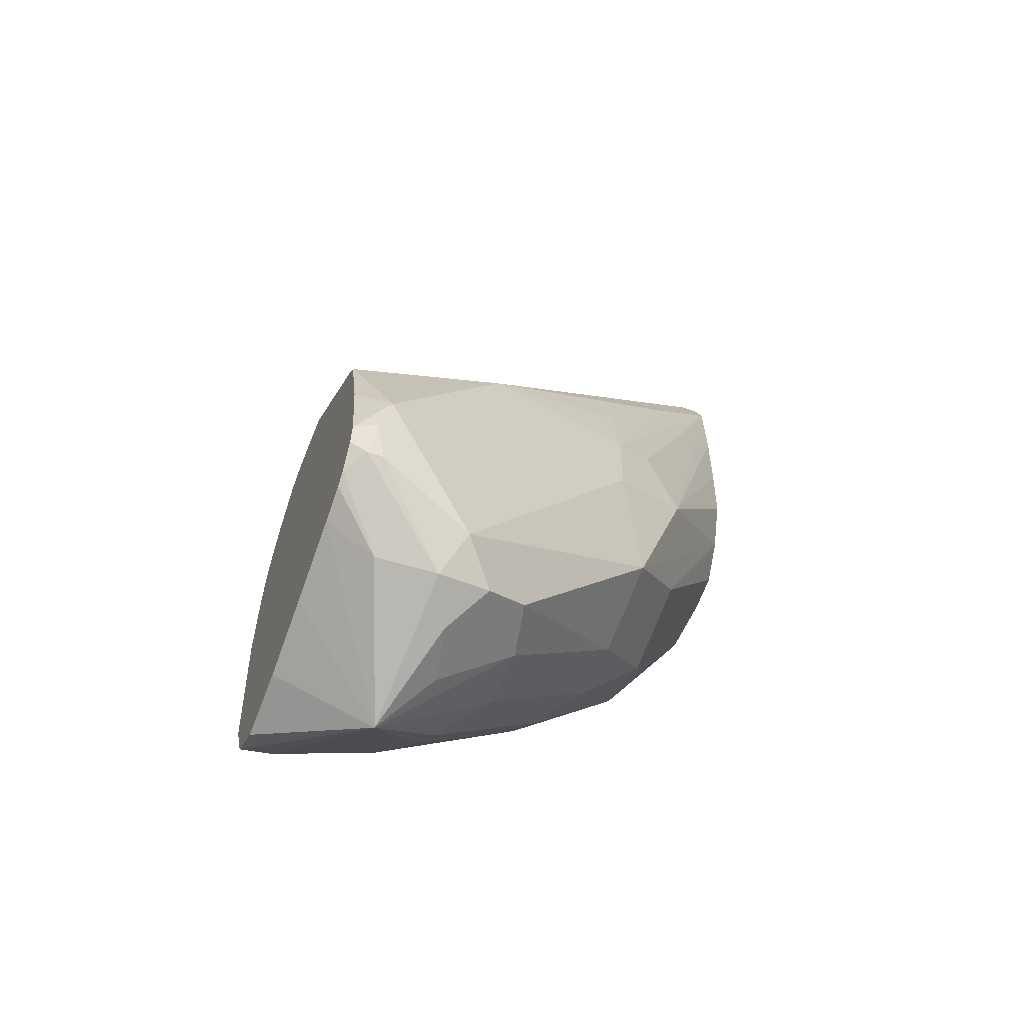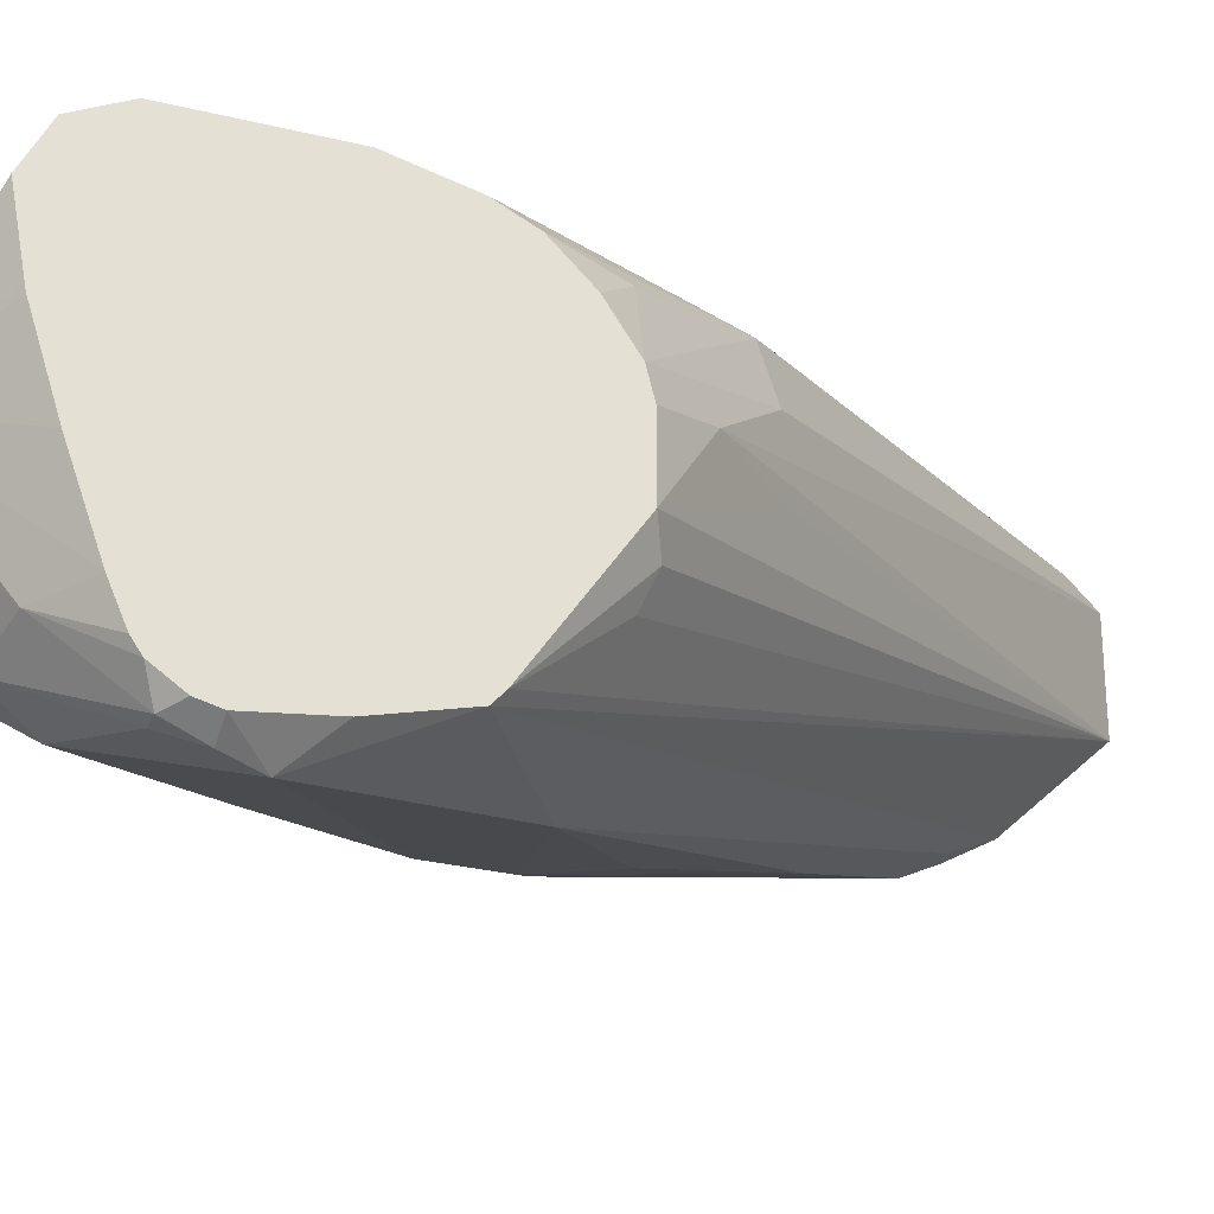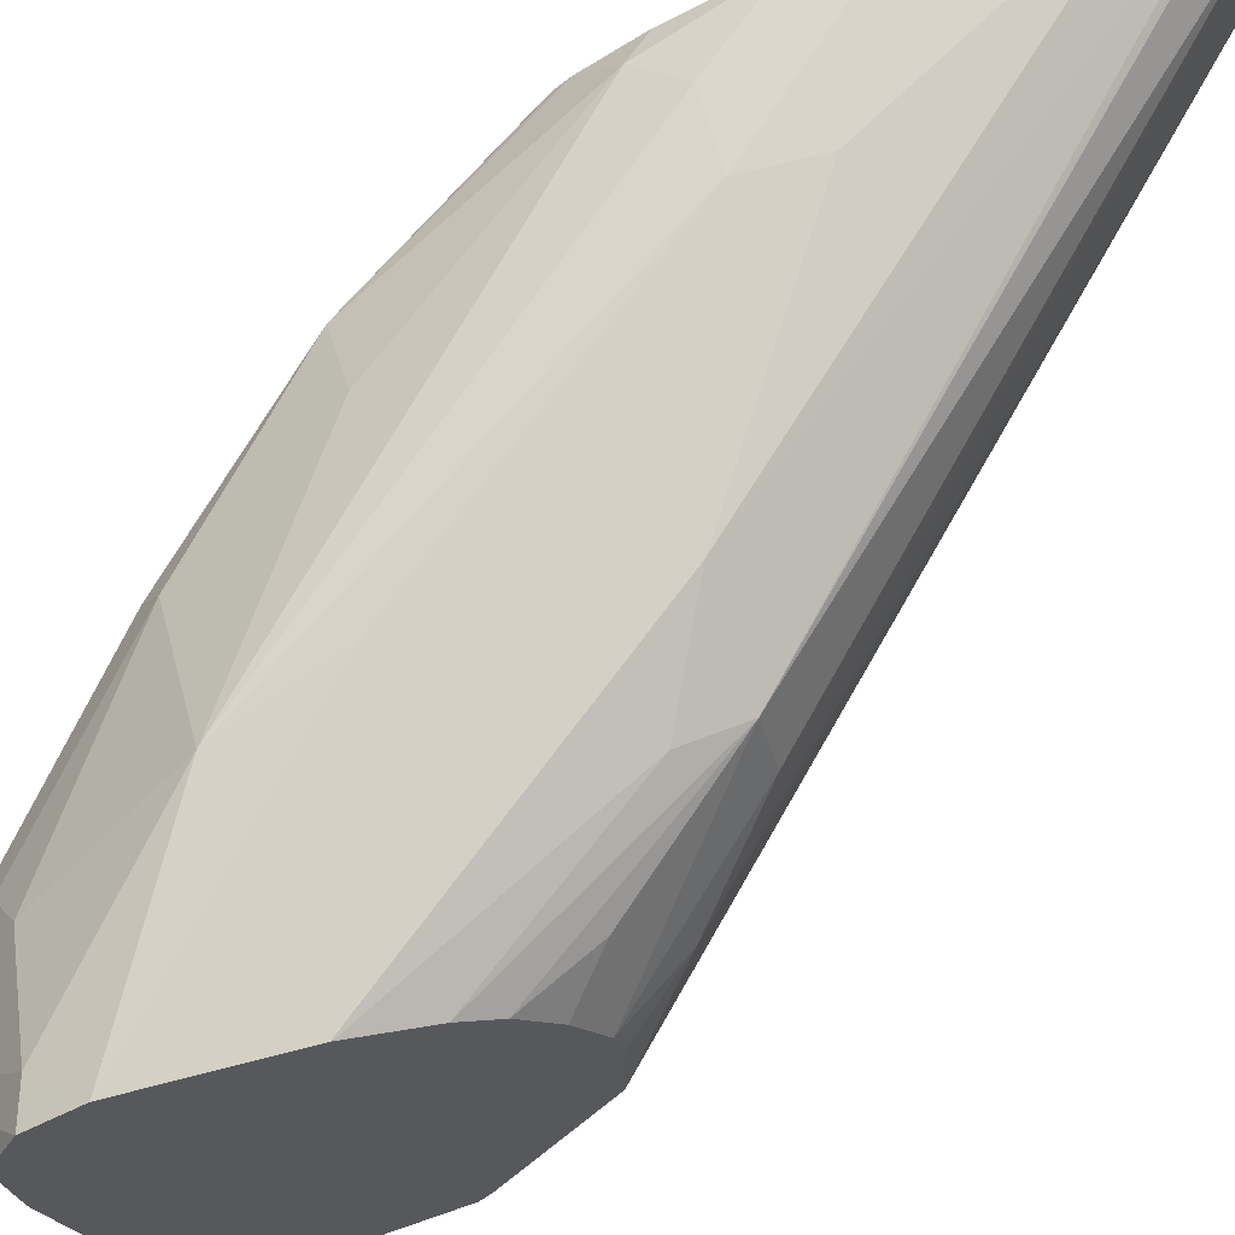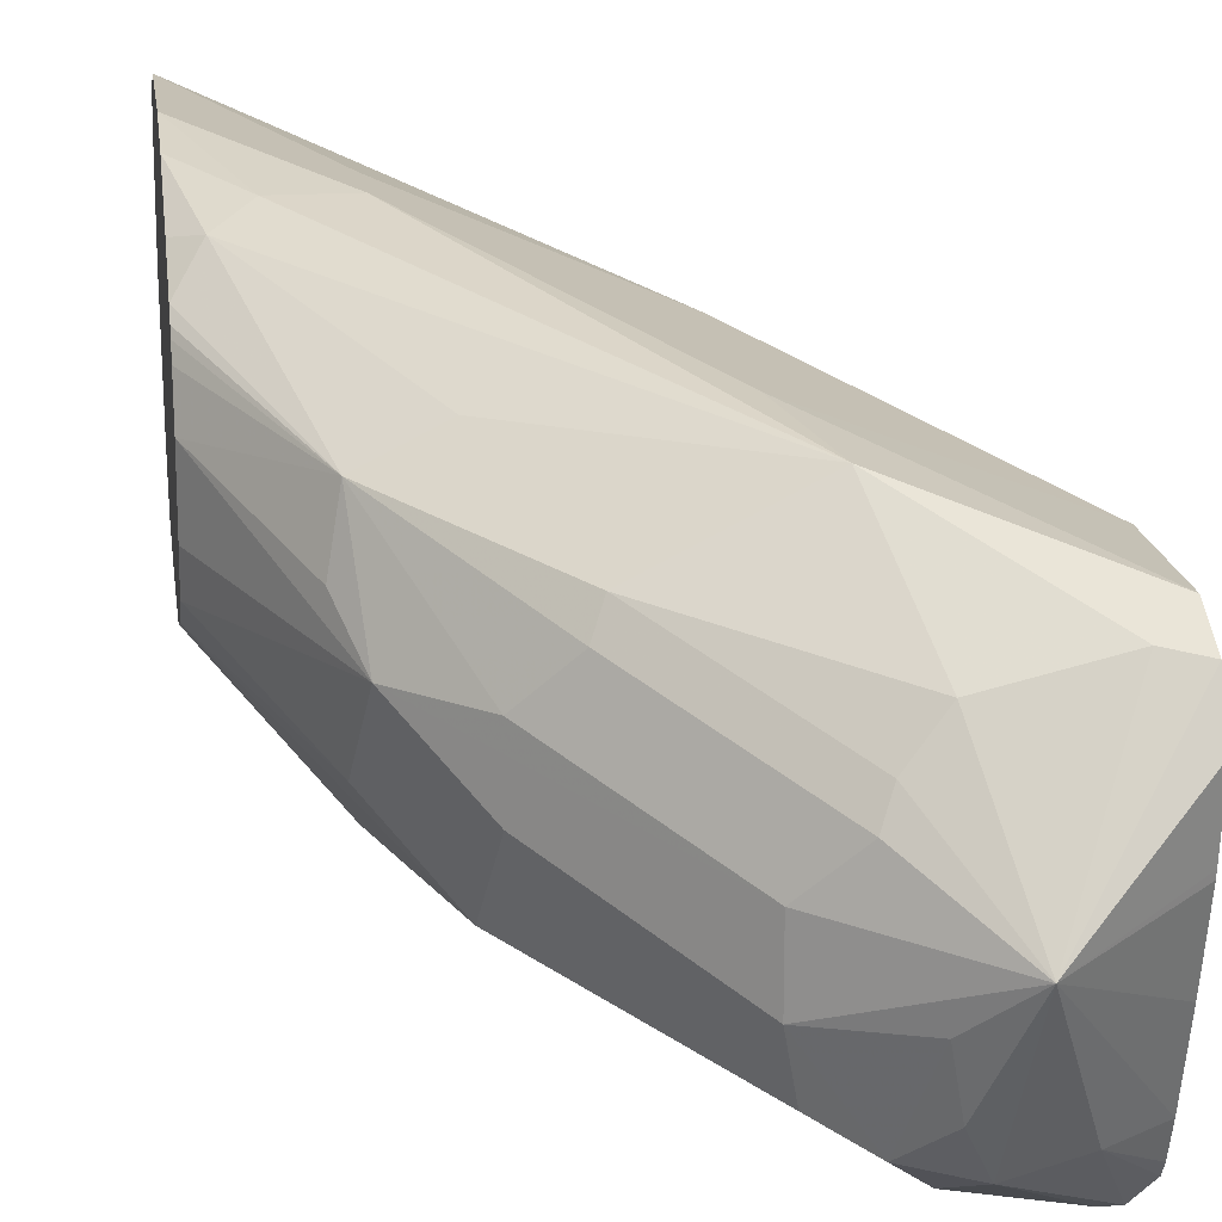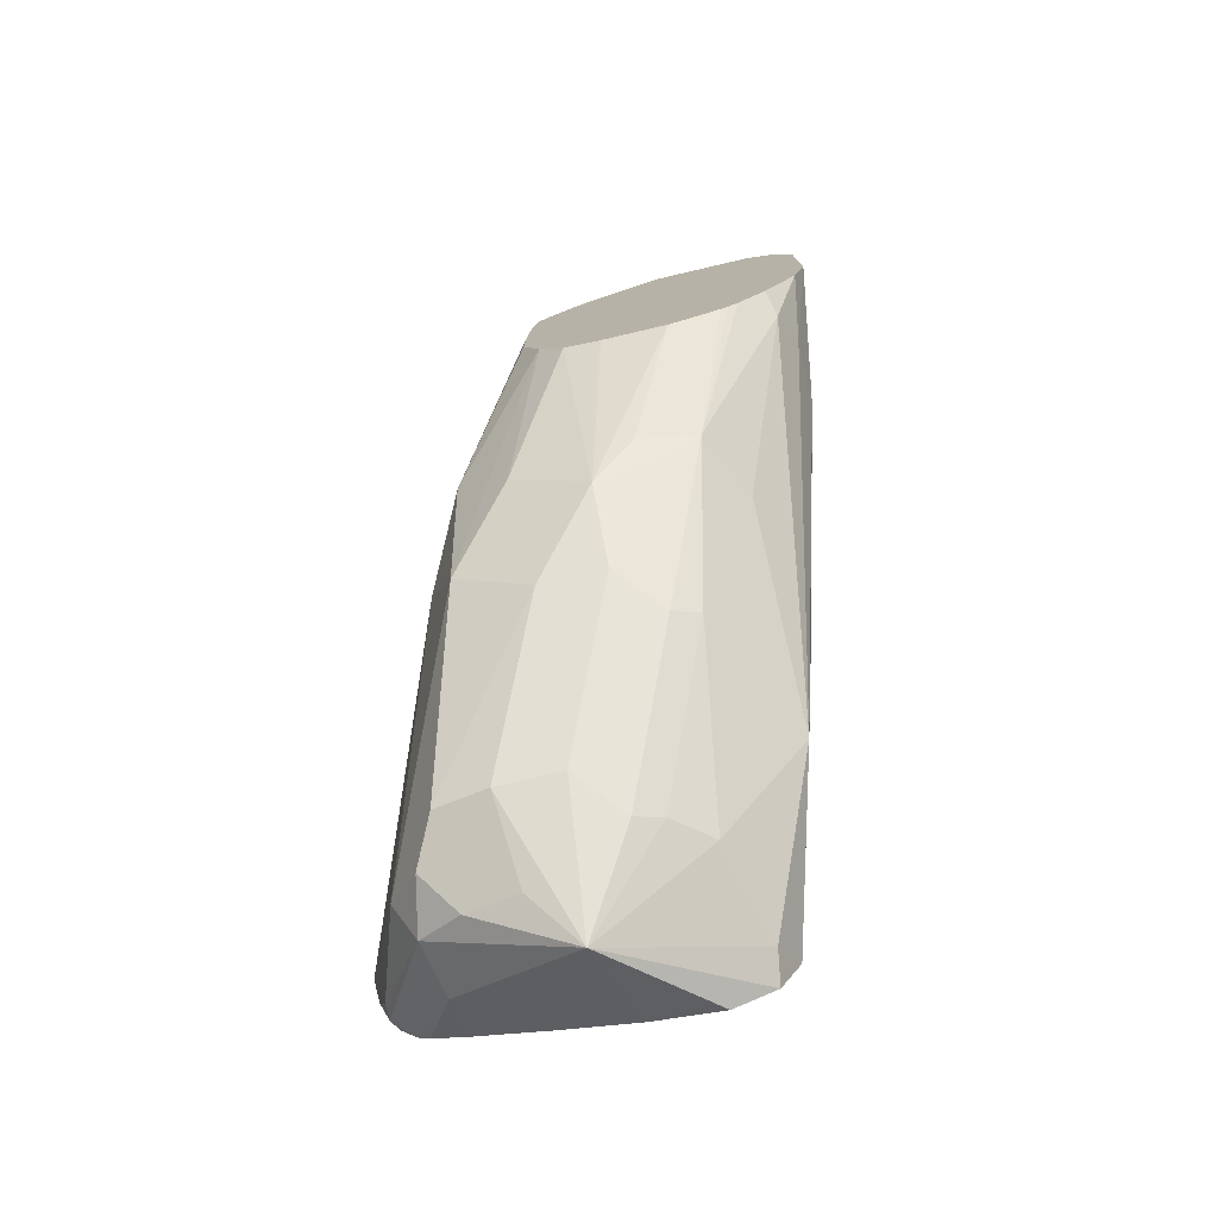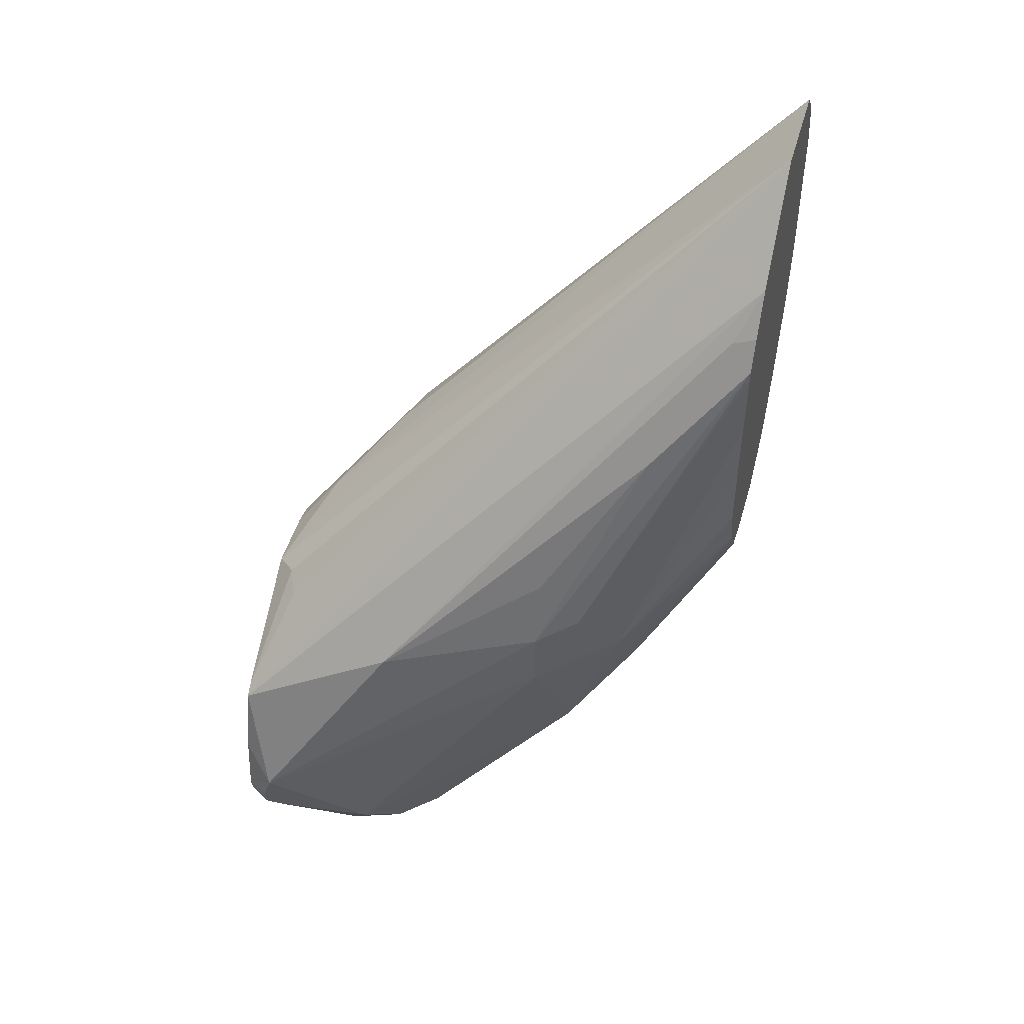
<metadata>
{"format":"obj","ext":"obj","renderer":"f3d","projection":"perspective","resolution":1024,"background":"white","views":[{"elev":-52.5,"azim":159.0,"up":"+Y"},{"elev":-29.4,"azim":70.1,"up":"+Z"},{"elev":63.6,"azim":75.0,"up":"+Z"},{"elev":17.1,"azim":-7.6,"up":"+Z"},{"elev":-77.0,"azim":-76.9,"up":"+Y"},{"elev":47.6,"azim":-164.4,"up":"+Y"}]}
</metadata>
<code>
v -0.5293 -0.5426 0.2361
v -0.5293 -0.5281 0.2317
v -0.5293 -0.5863 0.2361
v -0.4939 -0.6078 0.2279
v -0.4369 -0.6458 0.2089
v -0.5293 -0.5258 0.2305
v -0.4116 -0.6585 0.1963
v -0.4147 -0.6427 0.1931
v -0.5293 -0.6058 0.232
v -0.5128 -0.6268 0.2279
v -0.4939 -0.6268 0.2279
v -0.3799 -0.7218 0.1899
v -0.5293 -0.518 0.2228
v -0.3799 -0.7215 0.1899
v -0.3799 -0.7028 0.1852
v -0.4116 -0.6395 0.1773
v -0.3799 -0.6933 0.1804
v -0.3894 -0.6743 0.1804
v -0.3799 -0.6762 0.1596
v -0.5293 -0.6294 0.2214
v -0.5223 -0.6363 0.2232
v -0.4274 -0.7313 0.2042
v -0.4369 -0.7028 0.2089
v -0.3799 -0.7598 0.1899
v -0.5293 -0.518 0.1925
v -0.3926 -0.6585 0.1583
v -0.3799 -0.6837 0.171
v -0.3799 -0.6743 0.1519
v -0.5293 -0.6433 0.2128
v -0.5034 -0.6933 0.1947
v -0.4844 -0.6933 0.2042
v -0.4559 -0.7218 0.1971
v -0.4654 -0.7313 0.1852
v -0.4179 -0.7661 0.1773
v -0.3894 -0.7693 0.1852
v -0.3799 -0.7724 0.1836
v -0.5293 -0.5454 0.1655
v -0.4116 -0.6395 0.1583
v -0.3799 -0.6743 0.1329
v -0.3862 -0.6711 0.1266
v -0.3894 -0.6743 0.1187
v -0.3799 -0.6981 0.09678
v -0.3799 -0.7011 0.09334
v -0.5293 -0.6467 0.2098
v -0.5065 -0.6965 0.1773
v -0.5002 -0.7091 0.1646
v -0.4812 -0.7281 0.1646
v -0.4685 -0.7344 0.1773
v -0.5293 -0.6484 0.2076
v -0.5293 -0.651 0.2038
v -0.5293 -0.6566 0.1925
v -0.4274 -0.7693 0.1662
v -0.4084 -0.793 0.1425
v -0.3799 -0.7788 0.1709
v -0.5223 -0.5603 0.1567
v -0.5293 -0.558 0.1579
v -0.4274 -0.6743 0.09973
v -0.3799 -0.7218 0.08782
v -0.3894 -0.7313 0.08073
v -0.5034 -0.6933 0.1425
v -0.4812 -0.7281 0.1456
v -0.4432 -0.7661 0.1266
v -0.4432 -0.7661 0.1456
v -0.5293 -0.6566 0.1735
v -0.5293 -0.6539 0.1628
v -0.4305 -0.7724 0.1583
v -0.4211 -0.7819 0.1298
v -0.4179 -0.7788 0.114
v -0.4116 -0.7724 0.1013
v -0.3941 -0.7693 0.1045
v -0.3799 -0.7599 0.1047
v -0.3799 -0.7679 0.1275
v -0.3799 -0.775 0.15
v -0.3799 -0.7754 0.152
v -0.5293 -0.5673 0.1532
v -0.4748 -0.6648 0.114
v -0.4748 -0.6434 0.1187
v -0.5034 -0.5983 0.1377
v -0.3799 -0.7408 0.08546
v -0.3862 -0.7408 0.08232
v -0.3894 -0.7503 0.08549
v -0.4179 -0.7598 0.09498
v -0.4748 -0.6838 0.114
v -0.4844 -0.7123 0.1235
v -0.5293 -0.6433 0.1557
v -0.44 -0.7629 0.1108
v -0.4274 -0.7693 0.1045
v -0.3846 -0.7503 0.08549
v -0.3799 -0.7558 0.09525
v -0.3799 -0.7534 0.09174
v -0.5293 -0.5698 0.1529
v -0.4875 -0.6585 0.1203
v -0.5002 -0.6711 0.1266
v -0.3799 -0.7462 0.08683
v -0.4432 -0.7471 0.1076
v -0.5293 -0.6281 0.1507
v -0.5293 -0.5892 0.1513
v -0.5293 -0.6091 0.1507
f 46 62 63
f 48 66 52
f 48 63 66
f 47 63 48
f 46 51 64
f 46 64 65
f 46 63 47
f 52 66 53
f 46 65 60
f 53 66 63
f 53 72 73
f 53 62 67
f 53 67 68
f 53 68 69
f 53 69 70
f 53 70 71
f 53 71 72
f 53 74 54
f 53 73 74
f 46 61 62
f 53 63 62
f 46 84 61
f 30 33 32
f 45 51 46
f 55 75 56
f 30 47 48
f 30 48 33
f 30 32 31
f 30 44 49
f 30 49 50
f 30 50 51
f 30 51 45
f 33 48 52
f 33 52 34
f 34 52 53
f 34 53 35
f 35 53 36
f 36 53 54
f 37 55 56
f 37 43 57
f 37 57 55
f 39 42 40
f 40 42 41
f 43 58 59
f 43 59 57
f 46 60 84
f 55 57 75
f 91 92 93
f 57 76 77
f 75 92 91
f 76 78 77
f 76 83 93
f 76 93 92
f 79 94 88
f 79 88 80
f 80 88 81
f 82 87 95
f 82 95 84
f 75 76 92
f 82 84 83
f 84 85 93
f 84 95 87
f 84 87 86
f 85 96 93
f 88 94 90
f 91 93 97
f 93 96 98
f 93 98 97
f 30 46 47
f 83 84 93
f 75 78 76
f 70 90 89
f 70 88 90
f 57 77 78
f 57 78 75
f 58 79 59
f 59 79 80
f 59 80 81
f 59 81 82
f 59 82 83
f 59 83 76
f 60 65 85
f 60 85 84
f 61 86 62
f 61 84 86
f 62 86 87
f 62 87 67
f 67 87 68
f 68 87 69
f 69 88 70
f 69 87 82
f 69 82 81
f 69 81 88
f 70 89 71
f 57 59 76
f 30 45 46
f 1 91 97
f 26 39 38
f 2 5 7
f 2 7 8
f 2 8 6
f 3 9 10
f 3 10 11
f 4 11 12
f 4 12 5
f 5 12 7
f 6 8 13
f 1 5 2
f 7 12 14
f 7 15 8
f 8 16 13
f 8 15 17
f 8 17 18
f 8 18 19
f 8 19 16
f 9 20 21
f 9 21 10
f 10 21 22
f 7 14 15
f 10 22 11
f 1 4 5
f 1 3 11
f 29 44 30
f 1 2 6
f 1 13 25
f 1 25 37
f 1 37 56
f 1 56 75
f 1 75 91
f 1 97 98
f 1 98 96
f 1 11 4
f 1 96 85
f 1 65 64
f 1 64 51
f 1 51 50
f 1 50 49
f 1 49 44
f 1 44 29
f 1 29 20
f 1 20 9
f 1 9 3
f 1 85 65
f 11 22 23
f 1 6 13
f 12 23 24
f 19 28 26
f 20 29 21
f 21 29 30
f 21 30 31
f 21 31 22
f 22 31 32
f 22 32 33
f 11 23 12
f 22 34 35
f 18 27 19
f 22 35 24
f 24 35 36
f 25 26 38
f 26 28 39
f 25 38 39
f 25 39 40
f 25 40 41
f 25 41 42
f 25 42 43
f 25 43 37
f 22 24 23
f 17 27 18
f 22 33 34
f 13 26 25
f 12 24 36
f 16 19 26
f 12 36 54
f 12 54 74
f 12 74 73
f 12 73 72
f 12 72 71
f 12 89 90
f 12 90 94
f 12 94 79
f 12 71 89
f 12 58 43
f 13 16 26
f 12 79 58
f 12 17 15
f 12 27 17
f 12 19 27
f 12 15 14
f 12 39 28
f 12 42 39
f 12 43 42
f 12 28 19

</code>
